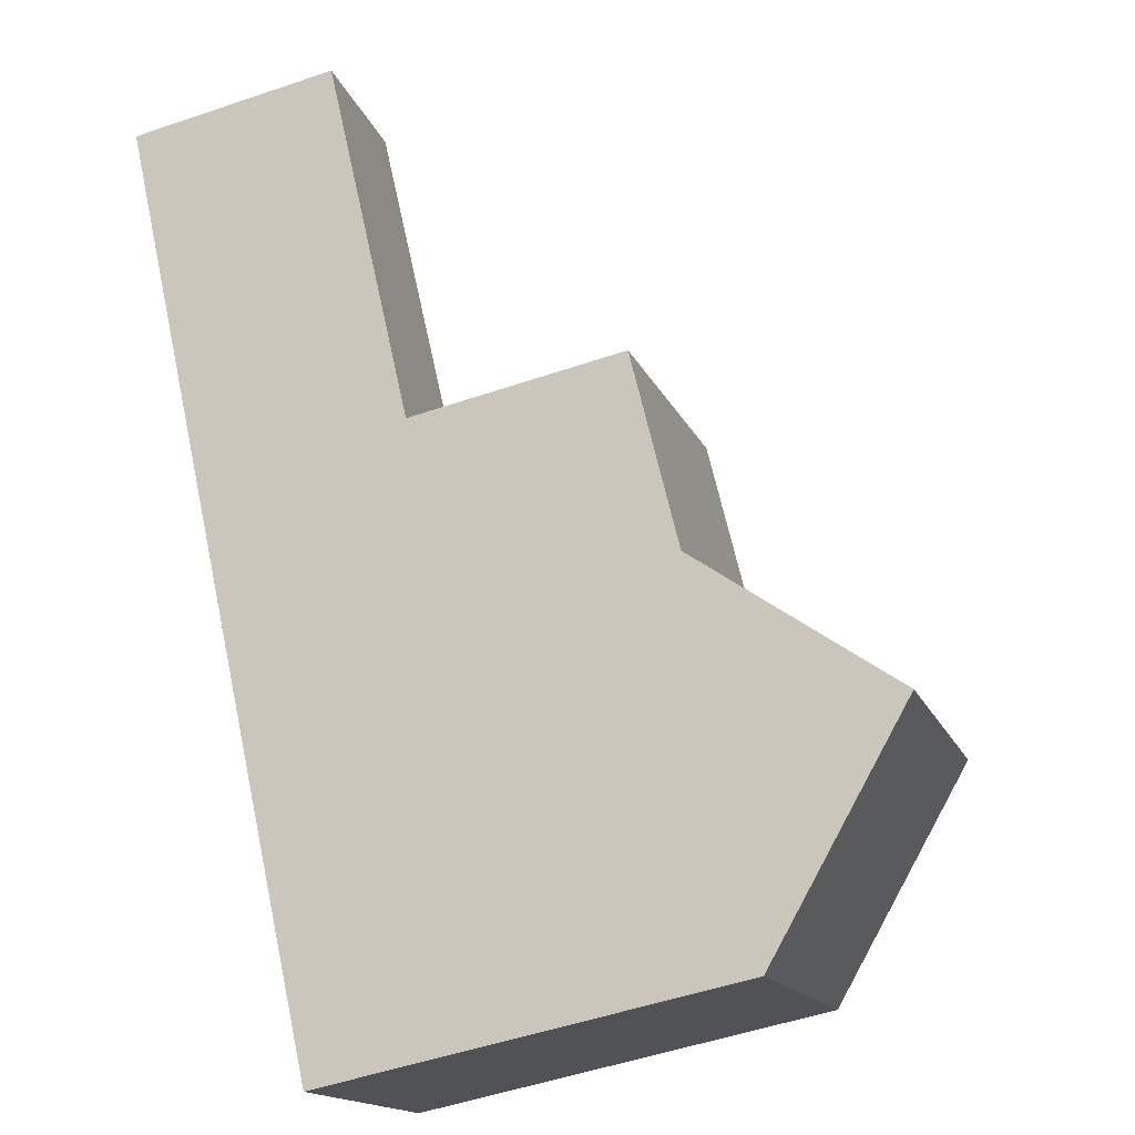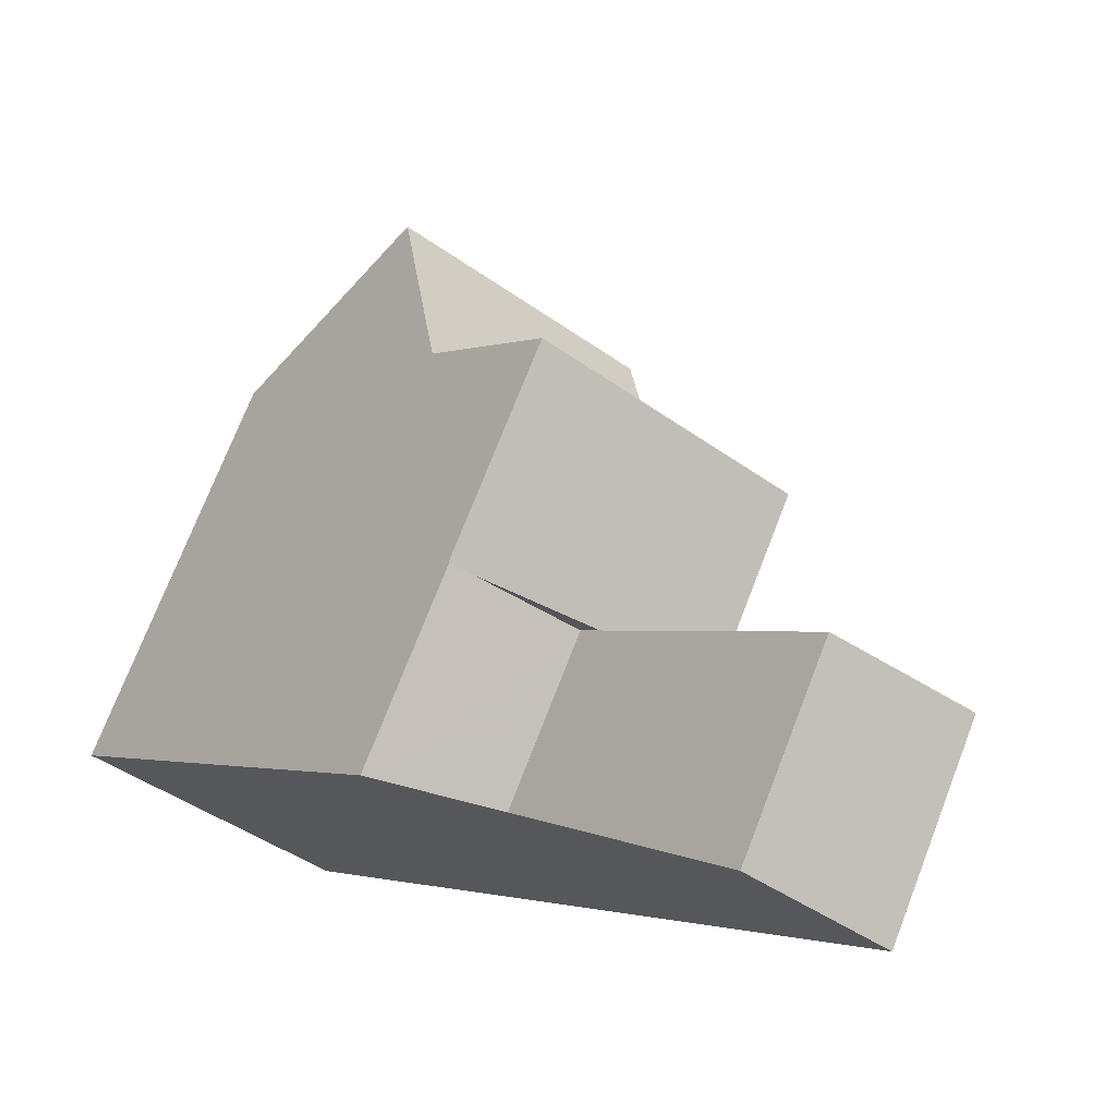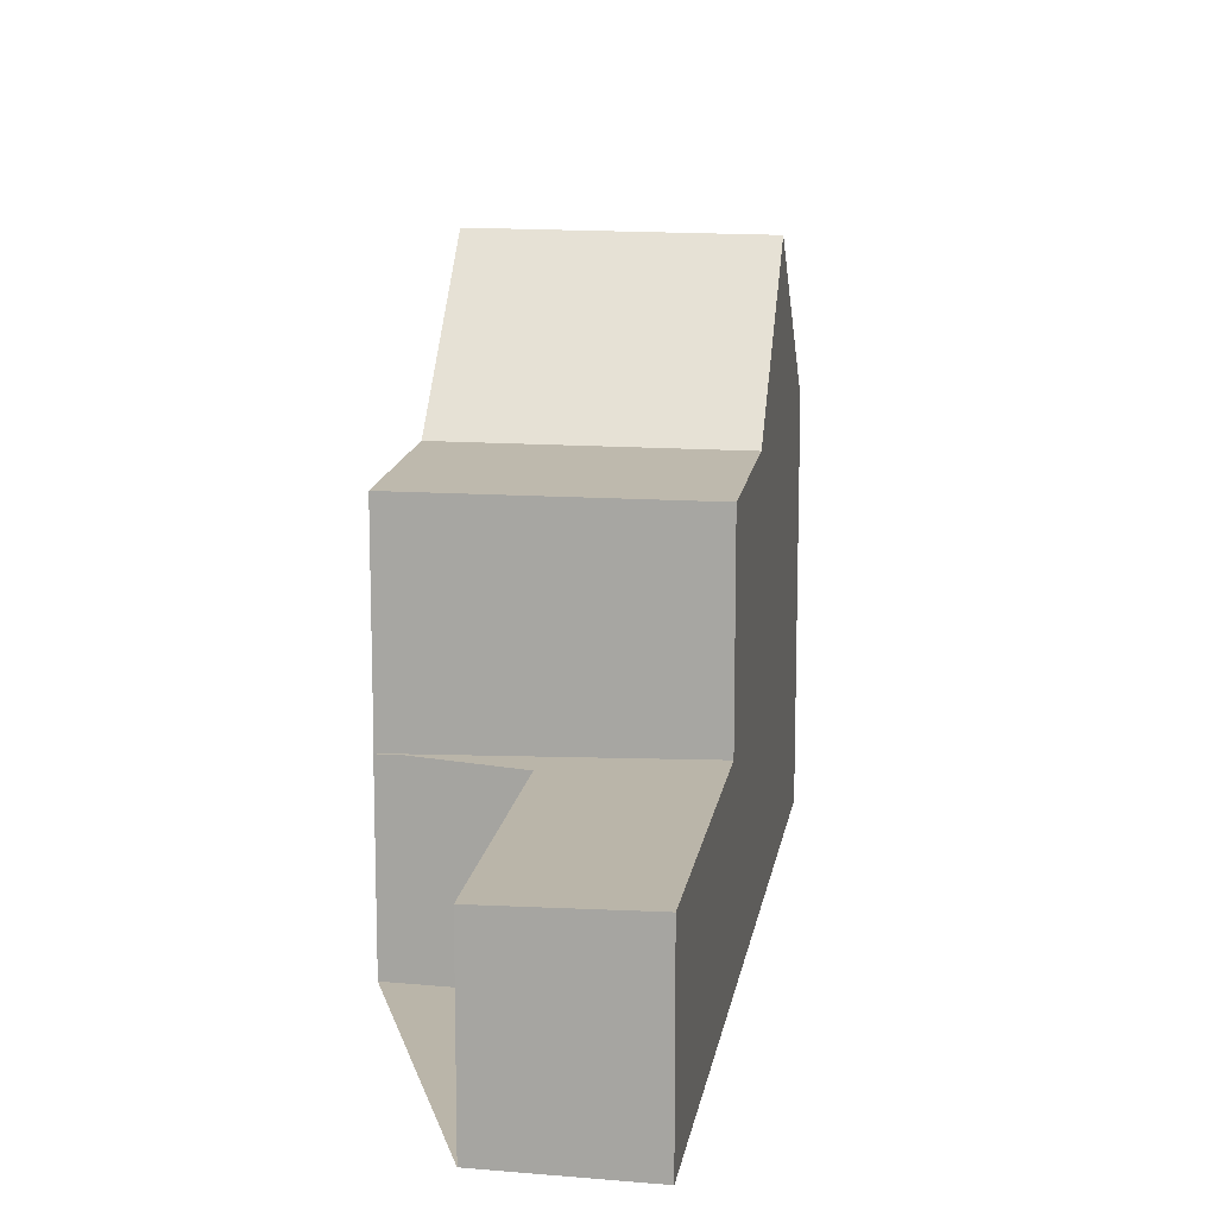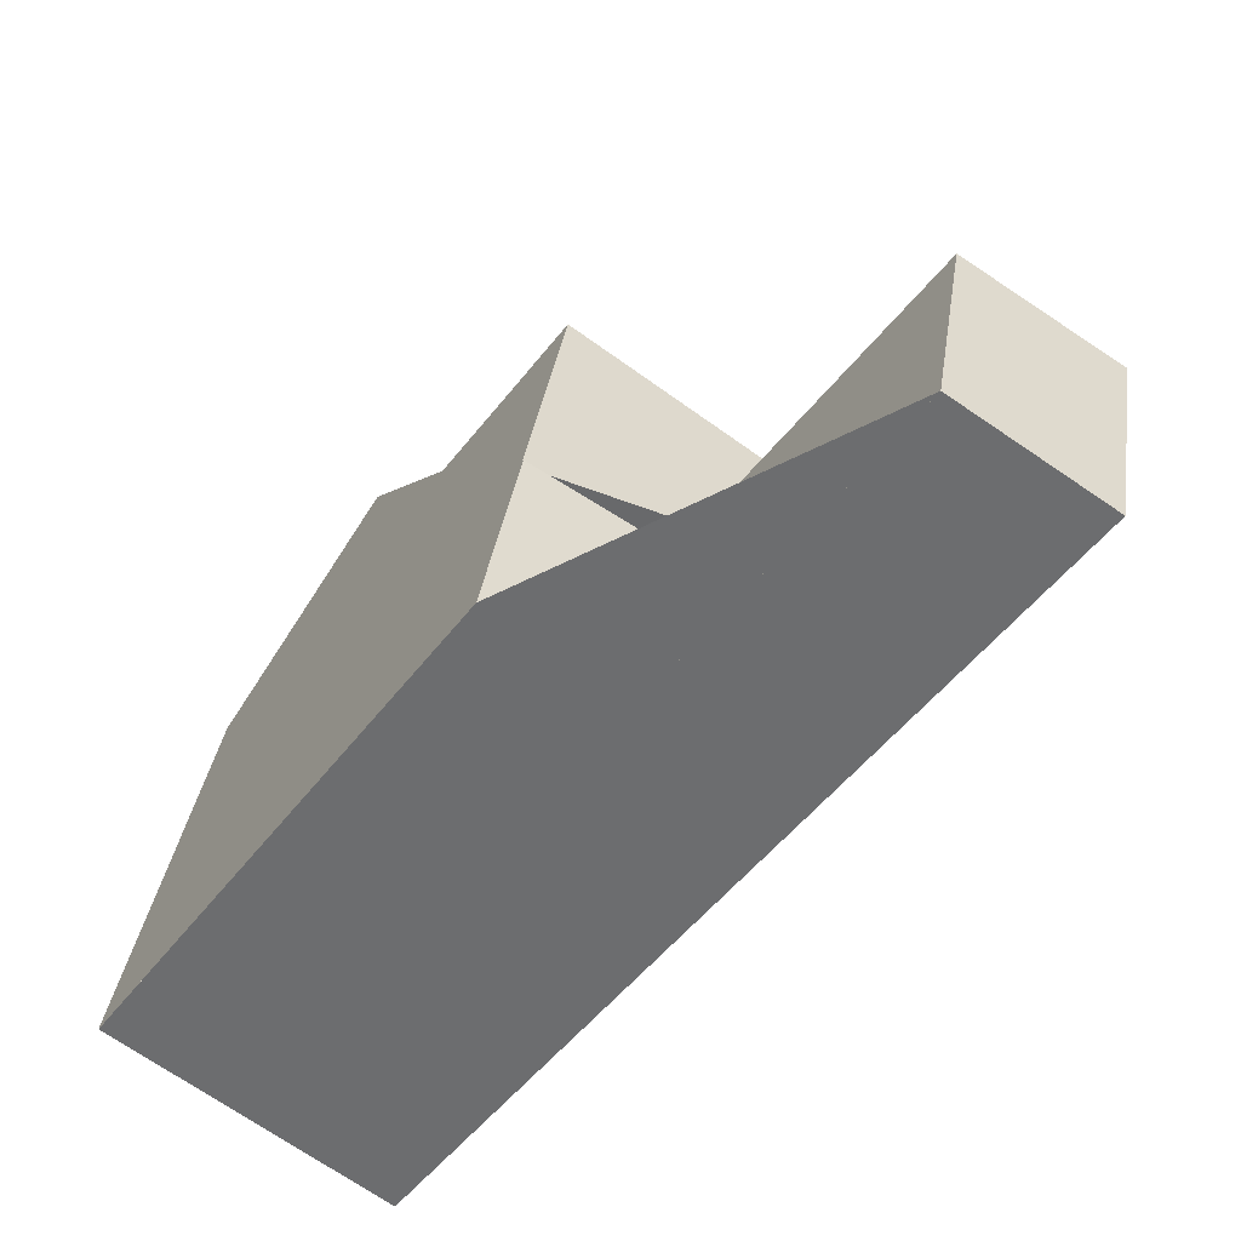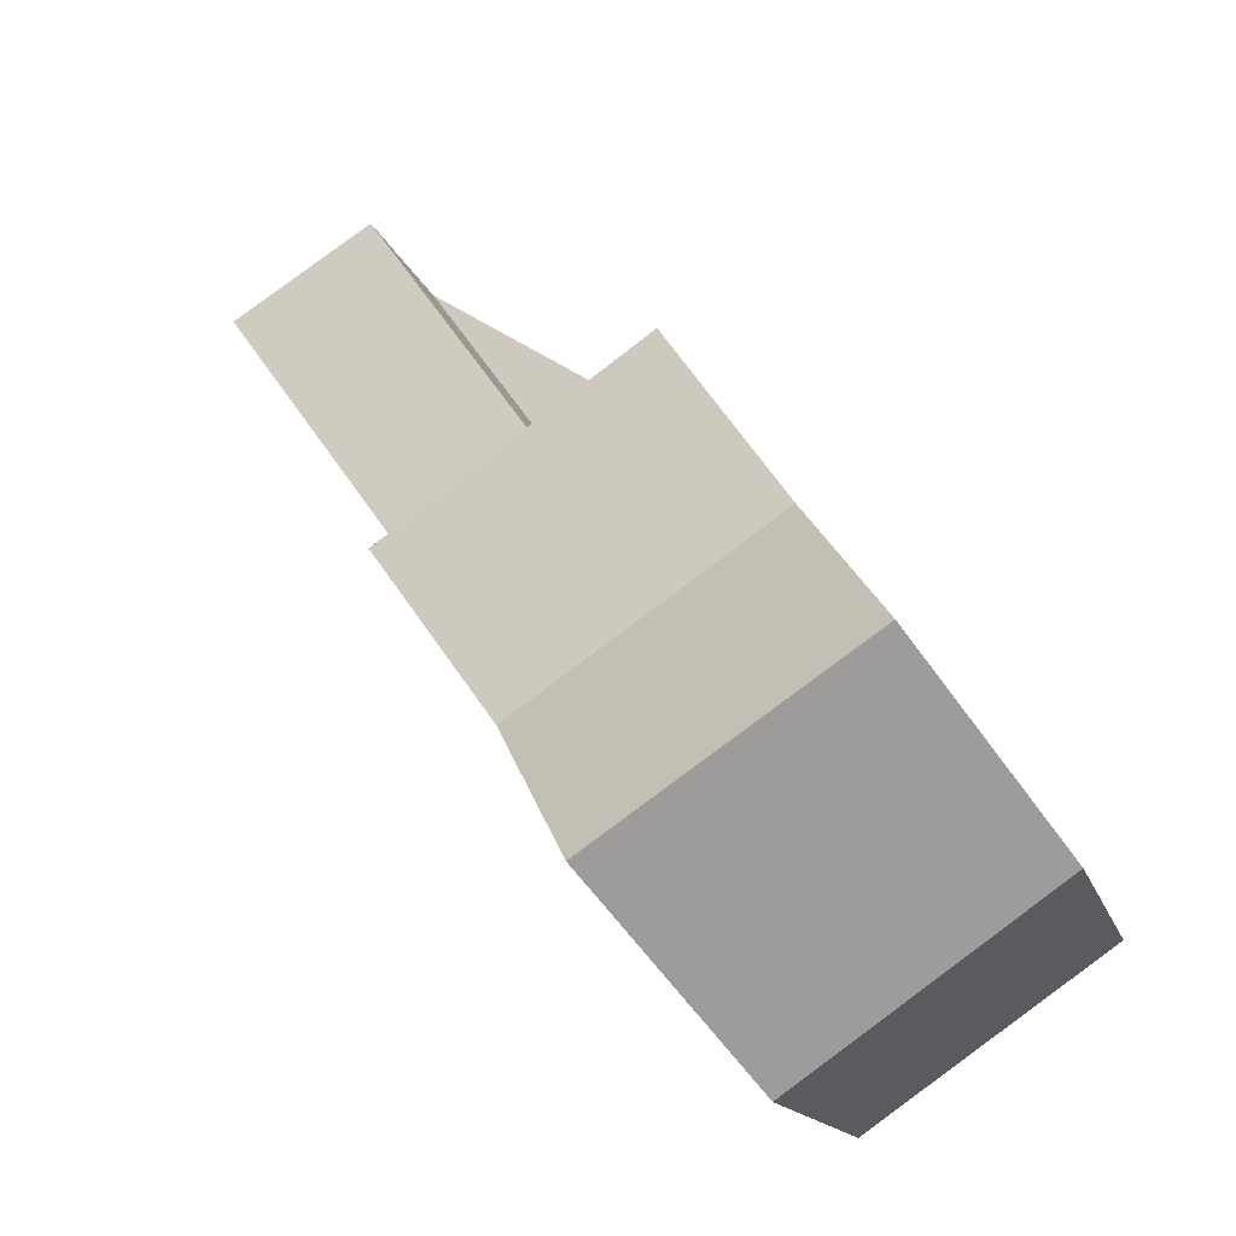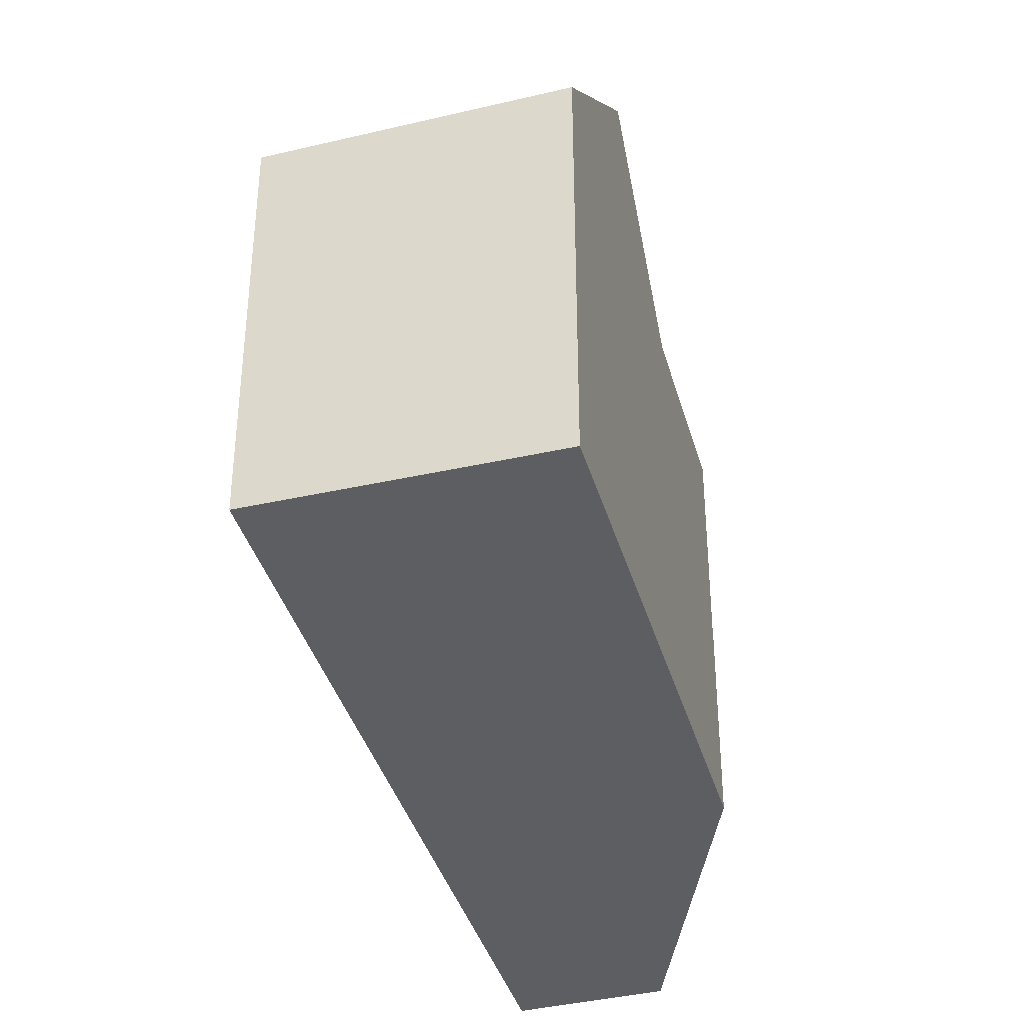
<metadata>
{"format":"obj","ext":"obj","renderer":"f3d","projection":"perspective","resolution":1024,"background":"white","views":[{"elev":-51.9,"azim":-69.8,"up":"+Y"},{"elev":73.2,"azim":-158.8,"up":"+Y"},{"elev":13.5,"azim":-135.3,"up":"+Z"},{"elev":34.8,"azim":-171.6,"up":"+Y"},{"elev":-13.9,"azim":13.6,"up":"+Y"},{"elev":-38.2,"azim":51.1,"up":"+Z"}]}
</metadata>
<code>
v -646.7 -1208 5.676
v -649.9 -1210 5.608
v -657.3 -1200 2.759
v -655.5 -1199 2.696
v -652.8 -1203 2.754
v -651.1 -1202 2.698
v -650.2 -1210 5.929
v -646.8 -1208 5.923
v -648.2 -1206 8.039
v -651.5 -1208 8.027
v -648.5 -1209 5.926
v -649.9 -1207 8.033
v -651.5 -1208 8.027
v -650.2 -1210 5.929
v -651.5 -1208 8.027
v -648.2 -1206 8.039
v -649.6 -1204 5.775
v -652.9 -1206 5.783
v -654.4 -1204 5.702
v -651.1 -1202 5.693
v -654.7 -1204 2.813
v -653 -1203 2.748
v -654.7 -1204 2.812
v -657.3 -1200 2.759
v -654.4 -1204 2.818
v -654.4 -1204 2.818
v -651.1 -1202 2.698
v -654.4 -1204 2.818
v -651.1 -1202 2.698
v -652.9 -1206 5.783
v -649.6 -1204 5.775
v -651.1 -1202 3.229
v -654.4 -1204 3.278
v -648.3 -1209 5.641
v -651.3 -1205 5.779
v -653.1 -1203 2.754
v -652.8 -1203 2.76
v -649.9 -1207 8.033
v -652.8 -1203 2.76
v -651.3 -1205 5.779
v -652.8 -1203 5.697
v -655.7 -1199 2.701
v -652.8 -1203 3.254
v -652.9 -1206 5.783
v -649.9 -1210 5.608
v -651.5 -1208 8.027
v -654.4 -1204 2.818
v -652.9 -1206 5.783
v -654.4 -1204 5.702
v -654.4 -1204 3.278
v -652.8 -1203 5.697
v -654.4 -1204 5.702
v -651.1 -1202 5.693
v -654.4 -1204 5.702
v -651.3 -1202 5.693
v -649.8 -1204 5.776
v -646.8 -1208 5.673
v -647 -1208 5.923
v -648.4 -1206 8.038
v -648.4 -1206 8.038
v -651.3 -1202 2.704
v -649.8 -1204 5.776
v -651.3 -1202 5.693
v -651.3 -1202 3.232
v -651.3 -1202 2.704
v -651.3 -1202 2.704
v -655.7 -1199 2.702
v -657.3 -1200 2.76
v -657.3 -1200 2.76
v -655.5 -1199 2.696
v -648.3 -1209 5.642
v -646.8 -1208 5.674
v -646.7 -1208 5.677
v -649.9 -1210 5.609
v -649.9 -1210 5.609
v -646.8 -1208 5.673
v -646.7 -1208 5.676
v -646.7 -1208 0
v -646.8 -1208 0
v -649.9 -1210 5.609
v -649.9 -1210 5.608
v -649.9 -1210 0
v -649.9 -1210 0
v -657.3 -1200 2.759
v -657.3 -1200 2.759
v -657.3 -1200 0
v -657.3 -1200 0
v -655.5 -1199 2.696
v -655.5 -1199 2.696
v -655.5 -1199 0
v -655.5 -1199 -4.441e-16
v -651.3 -1202 2.704
v -652.8 -1203 2.754
v -652.8 -1203 4.441e-16
v -651.3 -1202 0
v -651.1 -1202 2.698
v -651.1 -1202 2.698
v -651.1 -1202 4.441e-16
v -651.1 -1202 0
v -651.5 -1208 8.027
v -650.2 -1210 5.929
v -650.2 -1210 8.882e-16
v -651.5 -1208 0
v -646.7 -1208 5.677
v -646.8 -1208 5.923
v -646.8 -1208 -8.882e-16
v -646.7 -1208 0
v -646.8 -1208 5.923
v -648.2 -1206 8.039
v -648.2 -1206 0
v -646.8 -1208 -8.882e-16
v -652.9 -1206 5.783
v -651.5 -1208 8.027
v -651.5 -1208 0
v -652.9 -1206 0
v -648.2 -1206 8.039
v -649.6 -1204 5.775
v -649.6 -1204 -8.882e-16
v -648.2 -1206 0
v -657.3 -1200 2.76
v -654.7 -1204 2.813
v -654.7 -1204 0
v -657.3 -1200 0
v -652.8 -1203 2.754
v -653 -1203 2.748
v -653 -1203 0
v -652.8 -1203 4.441e-16
v -655.7 -1199 2.701
v -657.3 -1200 2.759
v -657.3 -1200 0
v -655.7 -1199 4.441e-16
v -654.7 -1204 2.813
v -654.4 -1204 2.818
v -654.4 -1204 4.441e-16
v -654.7 -1204 0
v -654.4 -1204 5.702
v -652.9 -1206 5.783
v -652.9 -1206 0
v -654.4 -1204 0
v -649.9 -1210 5.608
v -648.3 -1209 5.641
v -648.3 -1209 0
v -649.9 -1210 0
v -655.5 -1199 2.696
v -655.7 -1199 2.701
v -655.7 -1199 4.441e-16
v -655.5 -1199 0
v -649.9 -1210 5.608
v -649.9 -1210 5.608
v -649.9 -1210 0
v -649.9 -1210 0
v -649.6 -1204 5.775
v -651.1 -1202 5.693
v -651.1 -1202 8.882e-16
v -649.6 -1204 -8.882e-16
v -648.3 -1209 5.641
v -646.8 -1208 5.673
v -646.8 -1208 0
v -648.3 -1209 0
v -651.1 -1202 2.698
v -651.3 -1202 2.704
v -651.3 -1202 0
v -651.1 -1202 4.441e-16
v -657.3 -1200 2.759
v -657.3 -1200 2.76
v -657.3 -1200 0
v -657.3 -1200 0
v -653 -1203 2.748
v -655.5 -1199 2.696
v -655.5 -1199 -4.441e-16
v -653 -1203 0
v -646.7 -1208 5.676
v -646.7 -1208 5.677
v -646.7 -1208 0
v -646.7 -1208 0
v -650.2 -1210 5.929
v -649.9 -1210 5.609
v -649.9 -1210 0
v -650.2 -1210 8.882e-16
v -657.3 -1200 0
v -655.5 -1199 0
v -652.8 -1203 0
v -651.1 -1202 0
v -646.7 -1208 0
v -649.9 -1210 0
f 73 1 57 72
f 37 25 23 36
f 60 9 8 58
f 14 7 10 13
f 13 12 11 14
f 62 17 16 59
f 68 24 42 67
f 69 3 24 68
f 26 21 23 25
f 63 20 32 64
f 64 32 29 61
f 75 45 2 74
f 66 37 36 22 5 65
f 46 15 18 48
f 67 42 4 70
f 50 33 19 49
f 47 28 33 50
f 71 34 45 75
f 48 40 38 46
f 49 41 43 50
f 50 43 39 47
f 51 35 44 52
f 56 35 51 55
f 52 44 30 54
f 55 53 31 56
f 72 57 34 71
f 58 11 12 60
f 59 38 40 62
f 64 43 41 63
f 61 39 43 64
f 65 6 27 66
f 67 36 23 68
f 68 23 21 69
f 70 22 36 67
f 71 11 58 72
f 72 58 8 73
f 74 7 14 75
f 75 14 11 71
f 77 78 79 76
f 81 82 83 80
f 85 86 87 84
f 89 90 91 88
f 93 94 95 92
f 97 98 99 96
f 101 102 103 100
f 105 106 107 104
f 109 110 111 108
f 113 114 115 112
f 117 118 119 116
f 121 122 123 120
f 125 126 127 124
f 129 130 131 128
f 133 134 135 132
f 137 138 139 136
f 141 142 143 140
f 145 146 147 144
f 149 150 151 148
f 153 154 155 152
f 157 158 159 156
f 161 162 163 160
f 165 166 167 164
f 169 170 171 168
f 173 174 175 172
f 177 178 179 176
f 181 182 183 184 185 180

</code>
